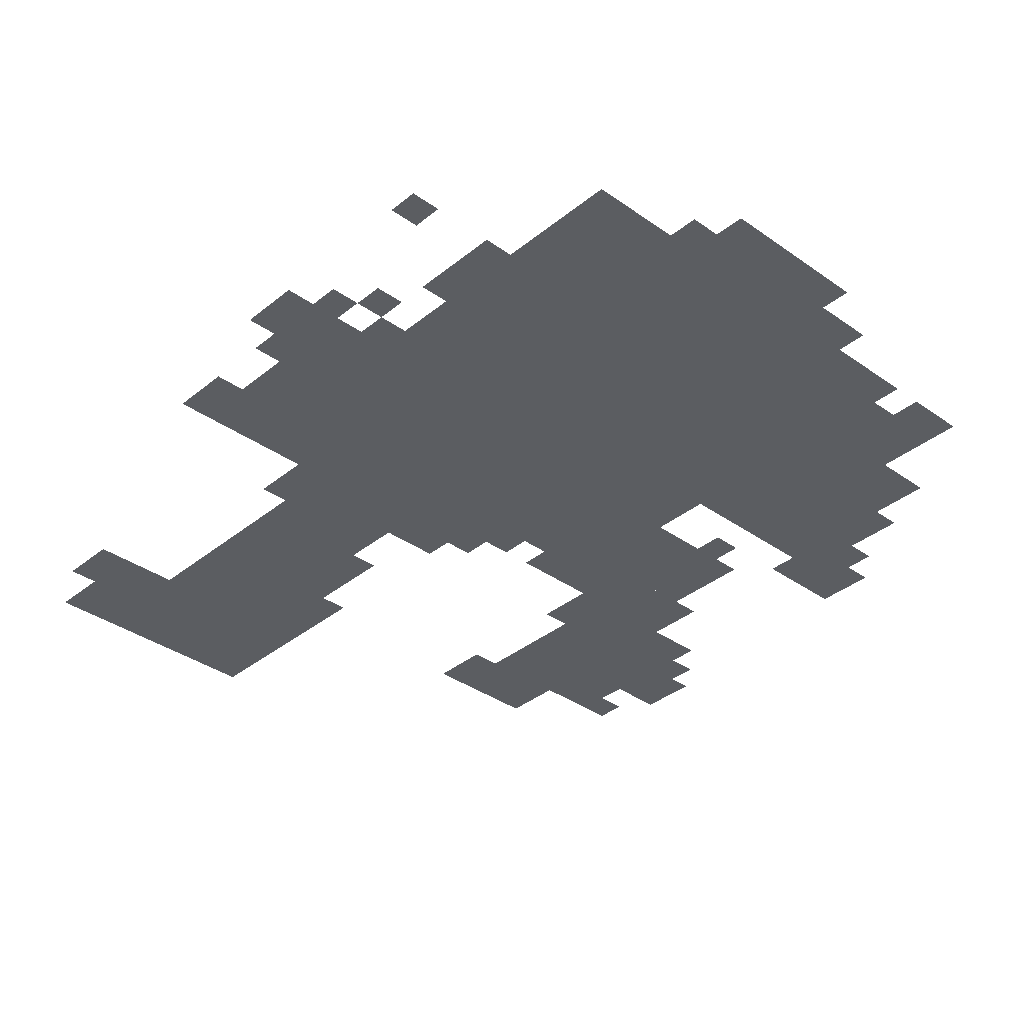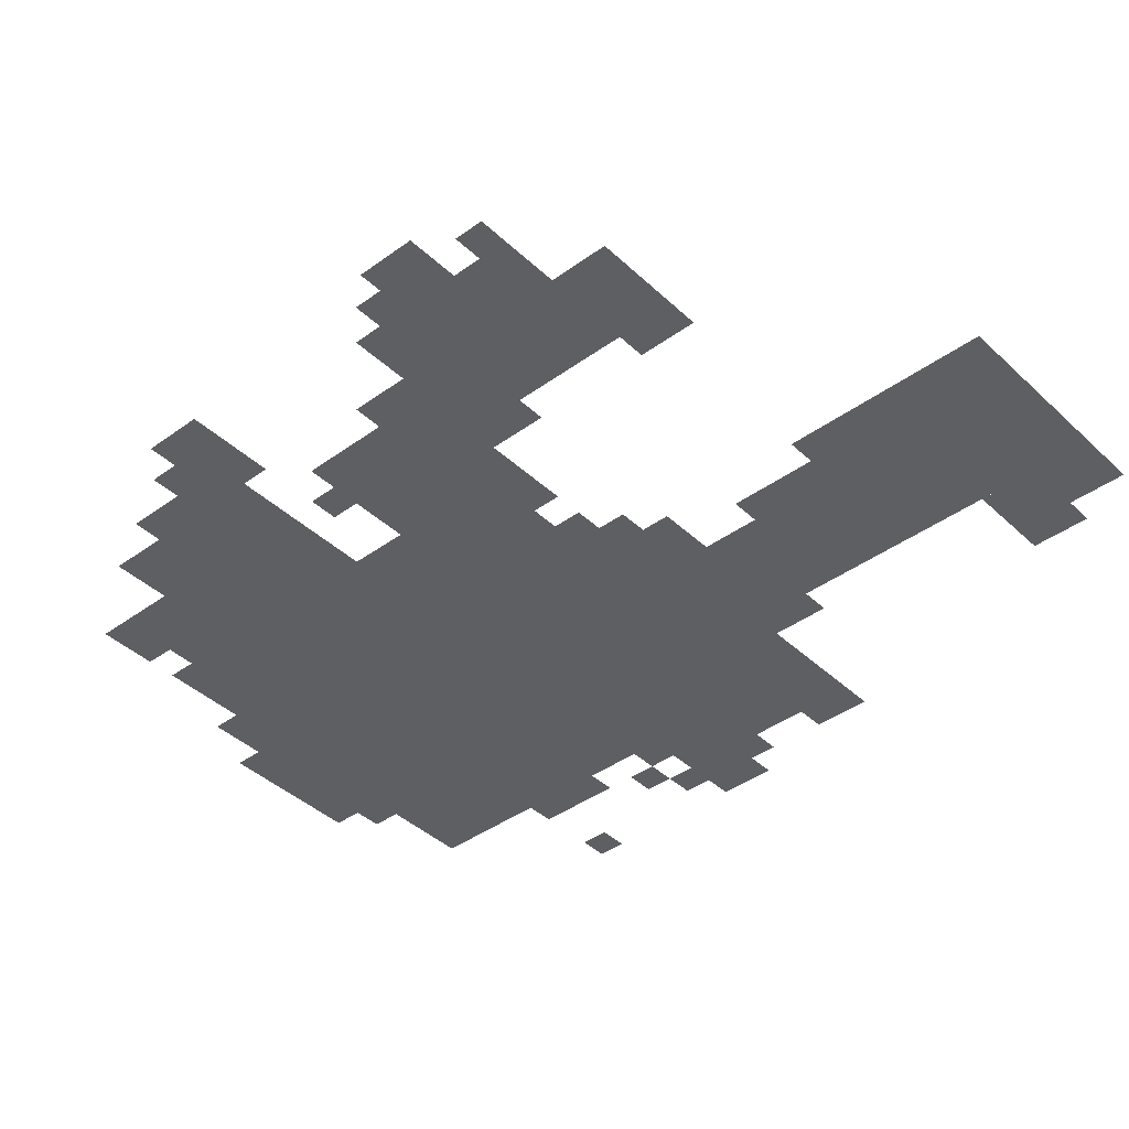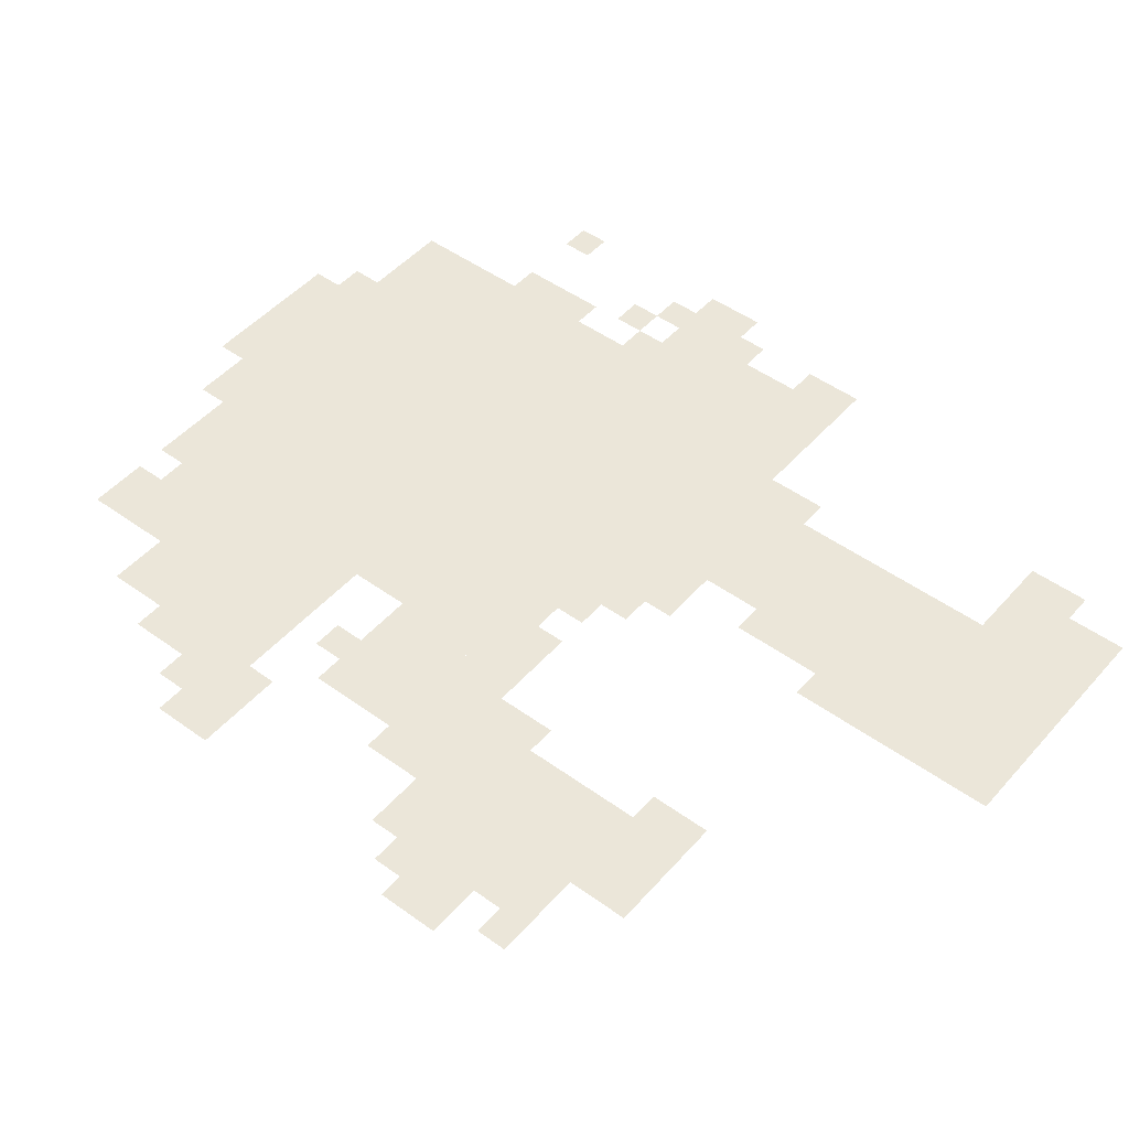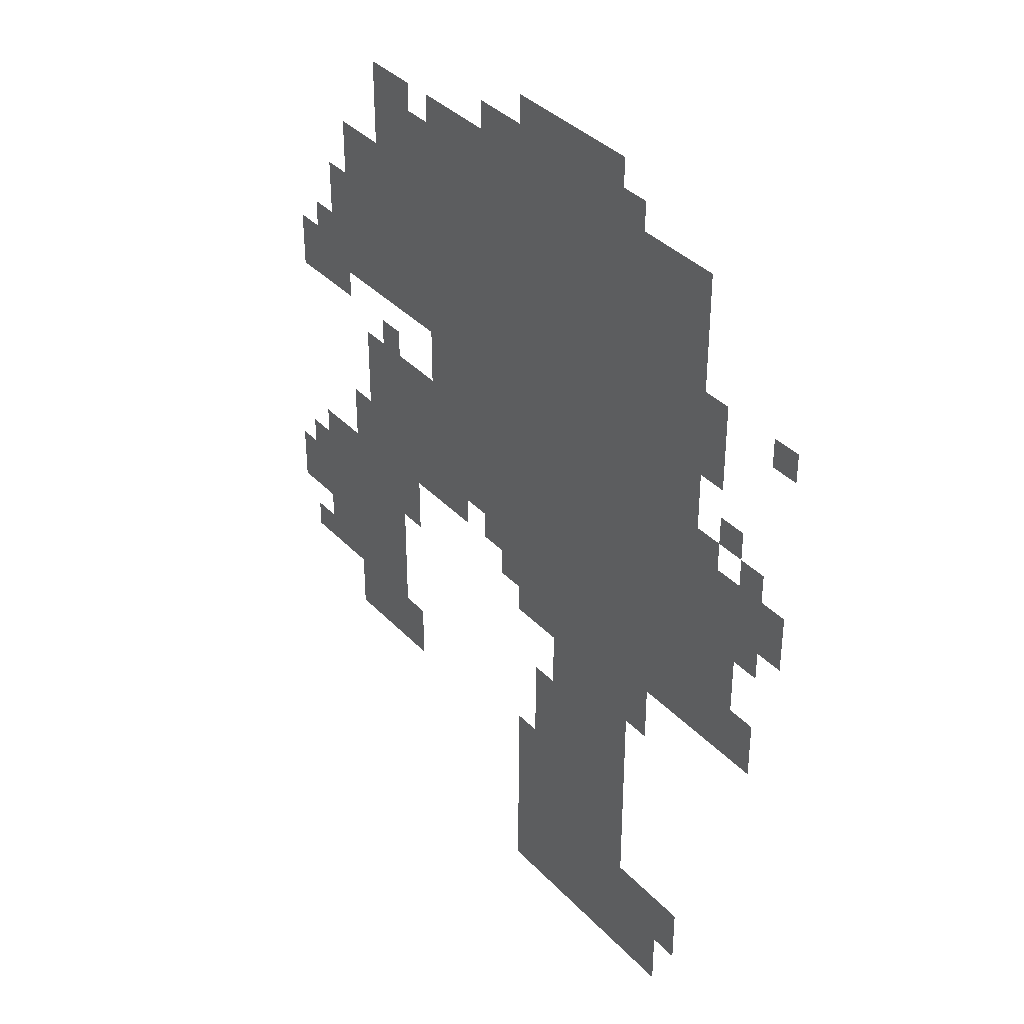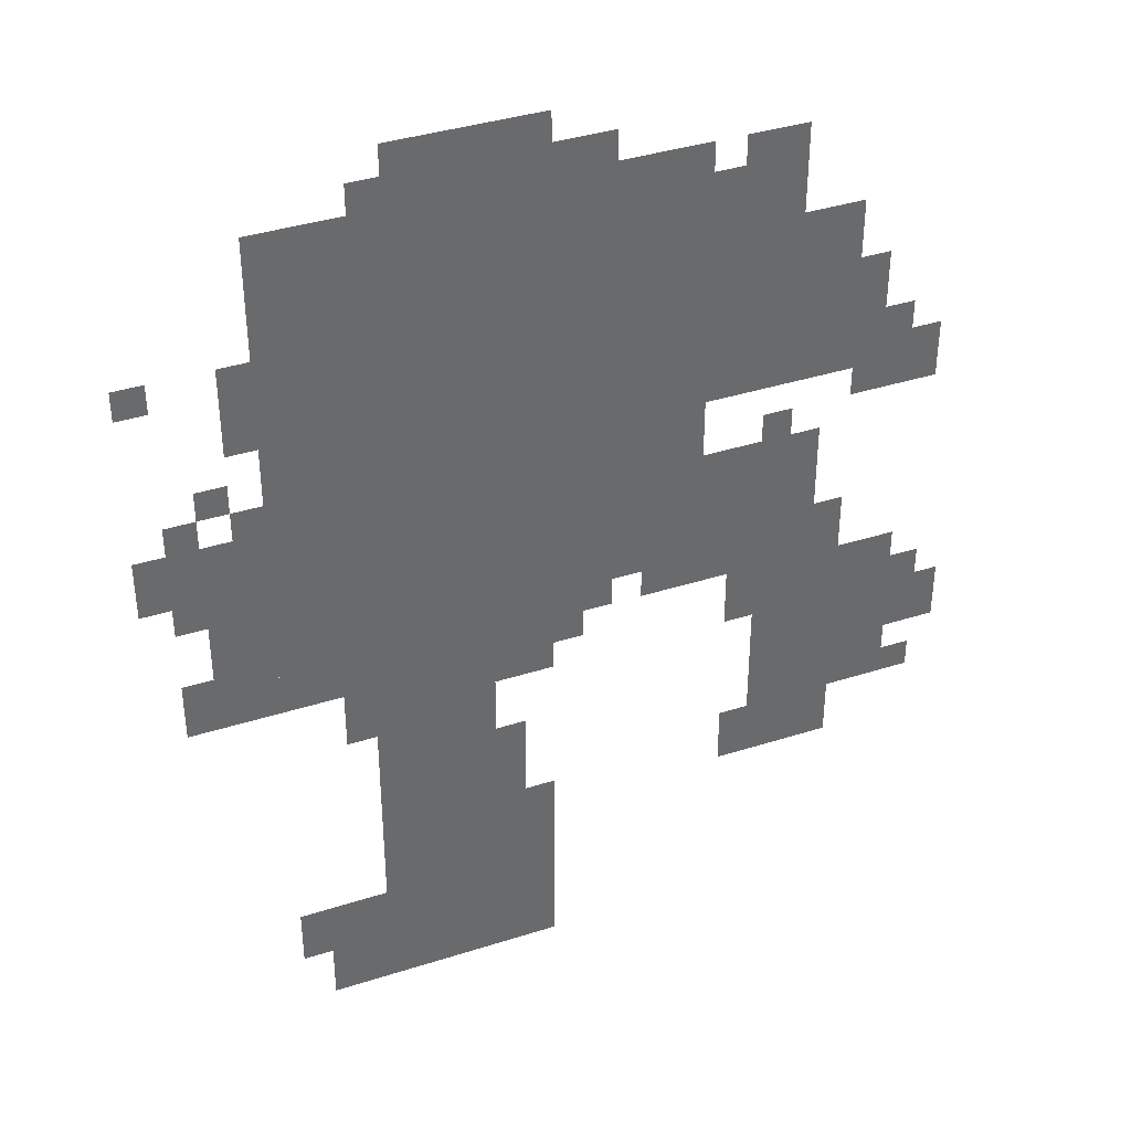
<metadata>
{"format":"obj","ext":"obj","renderer":"f3d","projection":"perspective","resolution":1024,"background":"white","views":[{"elev":-35.6,"azim":136.9,"up":"+Z"},{"elev":-41.0,"azim":-48.5,"up":"+Z"},{"elev":48.1,"azim":-50.9,"up":"+Z"},{"elev":36.7,"azim":52.9,"up":"+Y"},{"elev":38.5,"azim":158.1,"up":"+Y"}]}
</metadata>
<code>
g z25-mesh
v -128 479 0
v -128 959 0
v -576 959 0
v -576 479 0
v -224 223 0
v -224 479 0
v -352 479 0
v -352 223 0
v -576 671 0
v -576 863 0
v -736 863 0
v -736 671 0
v -224 0 0
v -224 223 0
v -352 223 0
v -352 0 0
v -640 191 0
v -640 351 0
v -736 351 0
v -736 191 0
v -640 351 0
v -640 511 0
v -736 511 0
v -736 351 0
v -576 511 0
v -576 607 0
v -704 607 0
v -704 511 0
v -160 0 0
v -160 127 0
v -224 127 0
v -224 0 0
v -352 95 0
v -352 223 0
v -416 223 0
v -416 95 0
v -64 511 0
v -64 639 0
v -128 639 0
v -128 511 0
v -608 863 0
v -608 959 0
v -672 959 0
v -672 863 0
v -352 383 0
v -352 479 0
v -416 479 0
v -416 383 0
v -128 415 0
v -128 479 0
v -224 479 0
v -224 415 0
v -736 639 0
v -736 735 0
v -800 735 0
v -800 639 0
v -352 0 0
v -352 95 0
v -416 95 0
v -416 0 0
v -64 415 0
v -64 511 0
v -128 511 0
v -128 415 0
v -736 255 0
v -736 351 0
v -800 351 0
v -800 255 0
v -736 351 0
v -736 447 0
v -800 447 0
v -800 351 0
v -256 959 0
v -256 1023 0
v -352 1023 0
v -352 959 0
v -576 447 0
v -576 511 0
v -640 511 0
v -640 447 0
v -800 319 0
v -800 383 0
v -858 383 0
v -858 319 0
v -352 959 0
v -352 1023 0
v -416 1023 0
v -416 959 0
v -32 415 0
v -32 479 0
v -64 479 0
v -64 415 0
v -416 415 0
v -416 479 0
v -448 479 0
v -448 415 0
v 0 575 0
v 0 639 0
v -32 639 0
v -32 575 0
v -800 639 0
v -800 703 0
v -832 703 0
v -832 639 0
v -512 447 0
v -512 479 0
v -576 479 0
v -576 447 0
v -608 191 0
v -608 255 0
v -640 255 0
v -640 191 0
v -128 63 0
v -128 127 0
v -160 127 0
v -160 63 0
v -608 383 0
v -608 447 0
v -640 447 0
v -640 383 0
v -192 351 0
v -192 415 0
v -224 415 0
v -224 351 0
v -96 767 0
v -96 831 0
v -128 831 0
v -128 767 0
v -352 255 0
v -352 319 0
v -384 319 0
v -384 255 0
v -32 543 0
v -32 607 0
v -64 607 0
v -64 543 0
v -32 607 0
v -32 671 0
v -64 671 0
v -64 607 0
v -416 959 0
v -416 991 0
v -480 991 0
v -480 959 0
v -736 735 0
v -736 799 0
v -768 799 0
v -768 735 0
v -576 863 0
v -576 927 0
v -608 927 0
v -608 863 0
v -96 639 0
v -96 671 0
v -128 671 0
v -128 639 0
v -640 607 0
v -640 639 0
v -672 639 0
v -672 607 0
v -448 447 0
v -448 479 0
v -480 479 0
v -480 447 0
v -800 383 0
v -800 415 0
v -832 415 0
v -832 383 0
v -800 255 0
v -800 287 0
v -832 287 0
v -832 255 0
v -96 735 0
v -96 767 0
v -128 767 0
v -128 735 0
v -352 223 0
v -352 255 0
v -384 255 0
v -384 223 0
v -224 959 0
v -224 991 0
v -256 991 0
v -256 959 0
v -64 671 0
v -64 703 0
v -96 703 0
v -96 671 0
v 0 799 0
v 0 831 0
v -32 831 0
v -32 799 0
g z25-mesh_0
f 3 2 1
f 1 4 3
f 7 6 5
f 5 8 7
f 11 10 9
f 9 12 11
f 15 14 13
f 13 16 15
f 19 18 17
f 17 20 19
f 23 22 21
f 21 24 23
f 27 26 25
f 25 28 27
f 31 30 29
f 29 32 31
f 35 34 33
f 33 36 35
f 39 38 37
f 37 40 39
f 43 42 41
f 41 44 43
f 47 46 45
f 45 48 47
f 51 50 49
f 49 52 51
f 55 54 53
f 53 56 55
f 59 58 57
f 57 60 59
f 63 62 61
f 61 64 63
f 67 66 65
f 65 68 67
f 71 70 69
f 69 72 71
f 75 74 73
f 73 76 75
f 79 78 77
f 77 80 79
f 83 82 81
f 81 84 83
f 87 86 85
f 85 88 87
f 91 90 89
f 89 92 91
f 95 94 93
f 93 96 95
f 99 98 97
f 97 100 99
f 103 102 101
f 101 104 103
f 107 106 105
f 105 108 107
f 111 110 109
f 109 112 111
f 115 114 113
f 113 116 115
f 119 118 117
f 117 120 119
f 123 122 121
f 121 124 123
f 127 126 125
f 125 128 127
f 131 130 129
f 129 132 131
f 135 134 133
f 133 136 135
f 139 138 137
f 137 140 139
f 143 142 141
f 141 144 143
f 147 146 145
f 145 148 147
f 151 150 149
f 149 152 151
f 155 154 153
f 153 156 155
f 159 158 157
f 157 160 159
f 163 162 161
f 161 164 163
f 167 166 165
f 165 168 167
f 171 170 169
f 169 172 171
f 175 174 173
f 173 176 175
f 179 178 177
f 177 180 179
f 183 182 181
f 181 184 183
f 187 186 185
f 185 188 187
f 191 190 189
f 189 192 191

</code>
